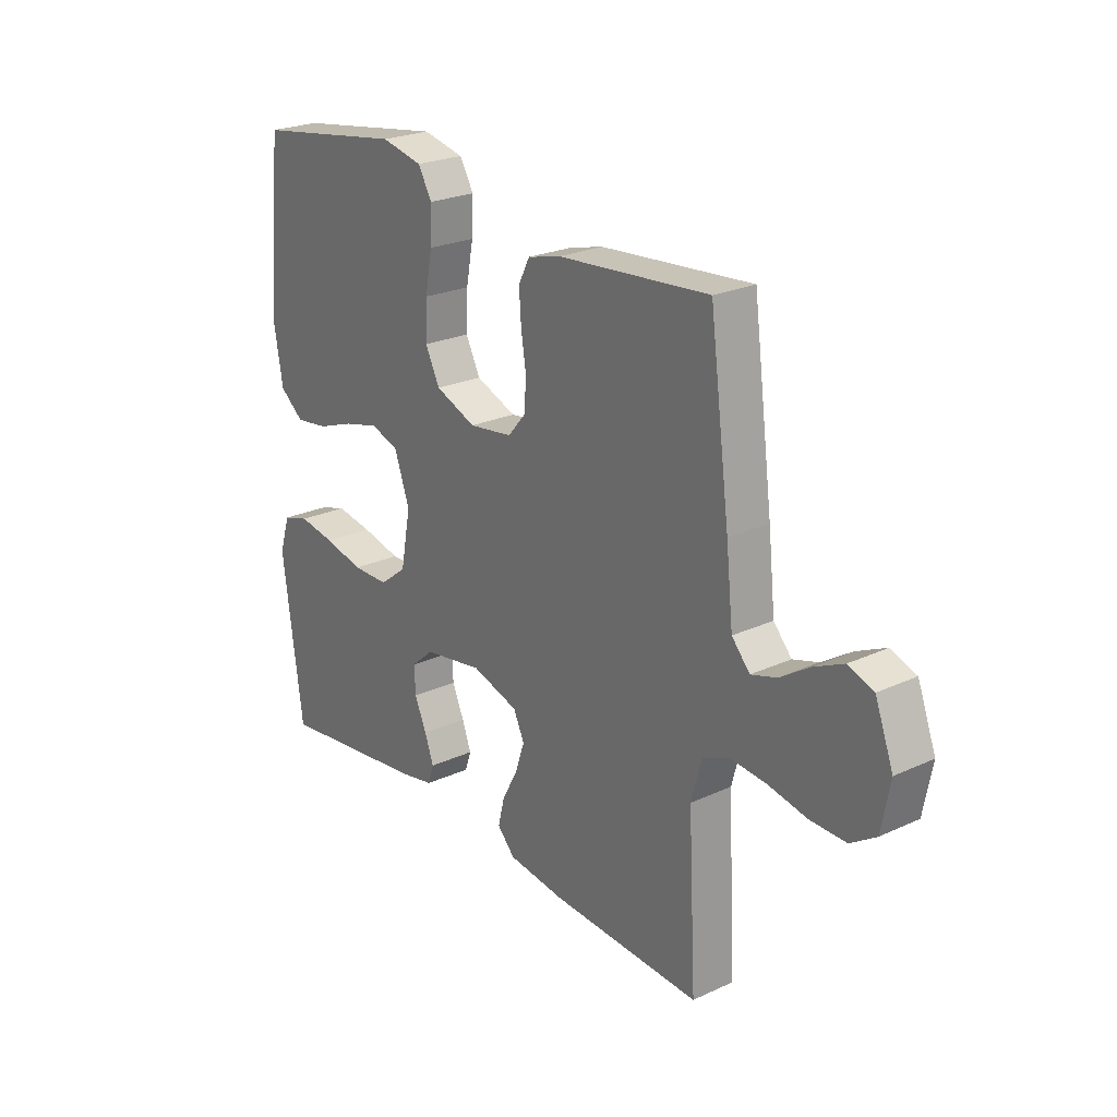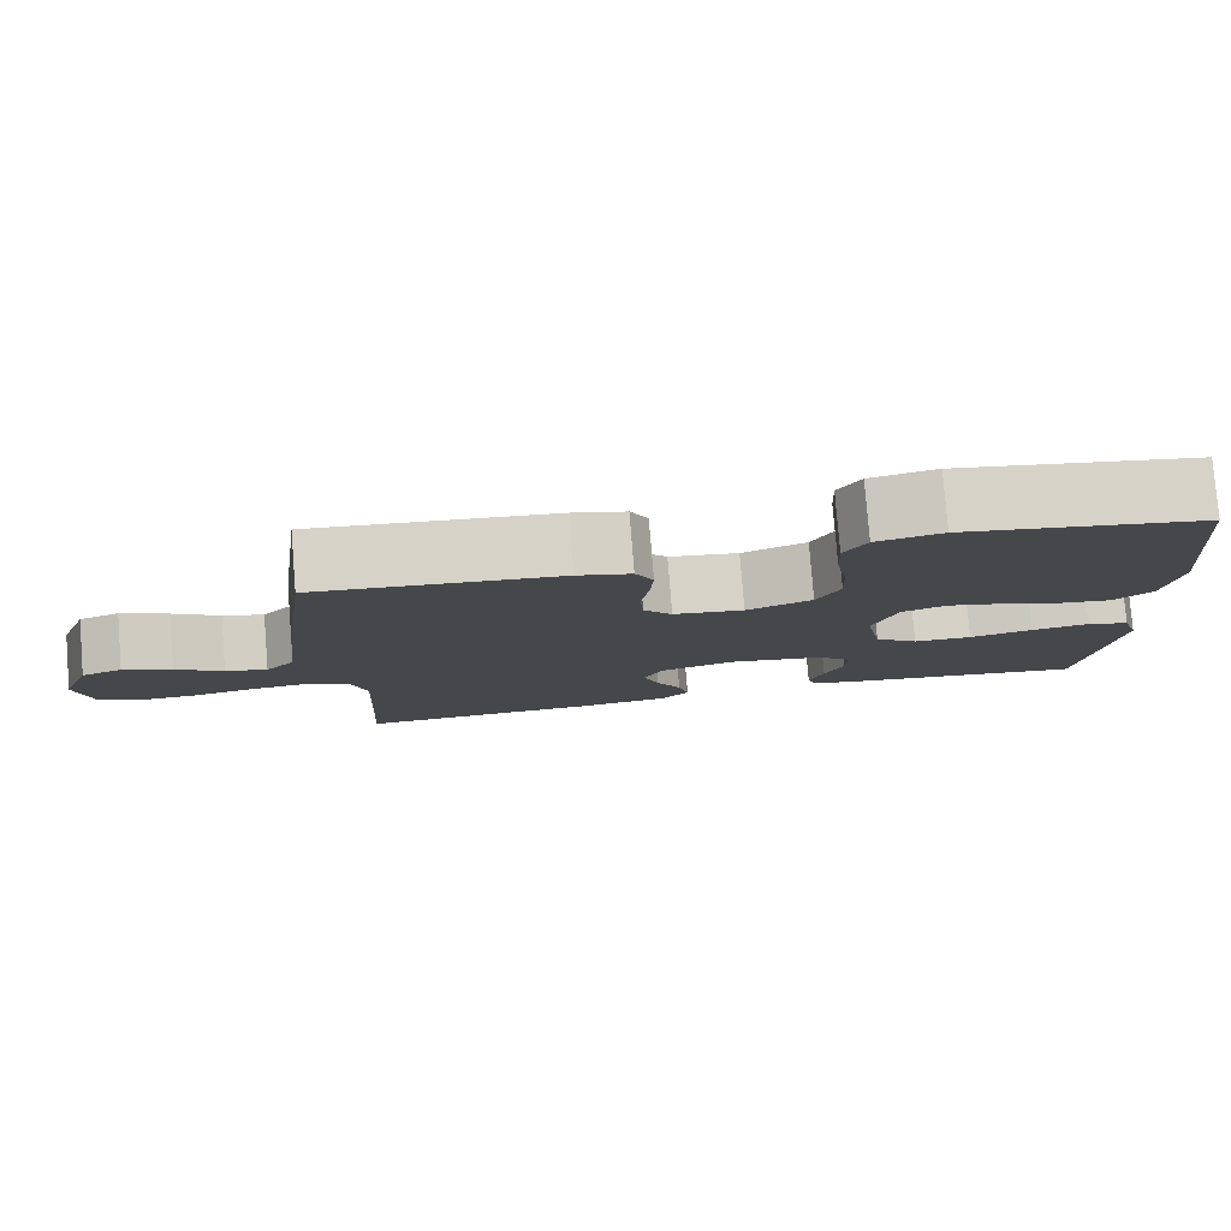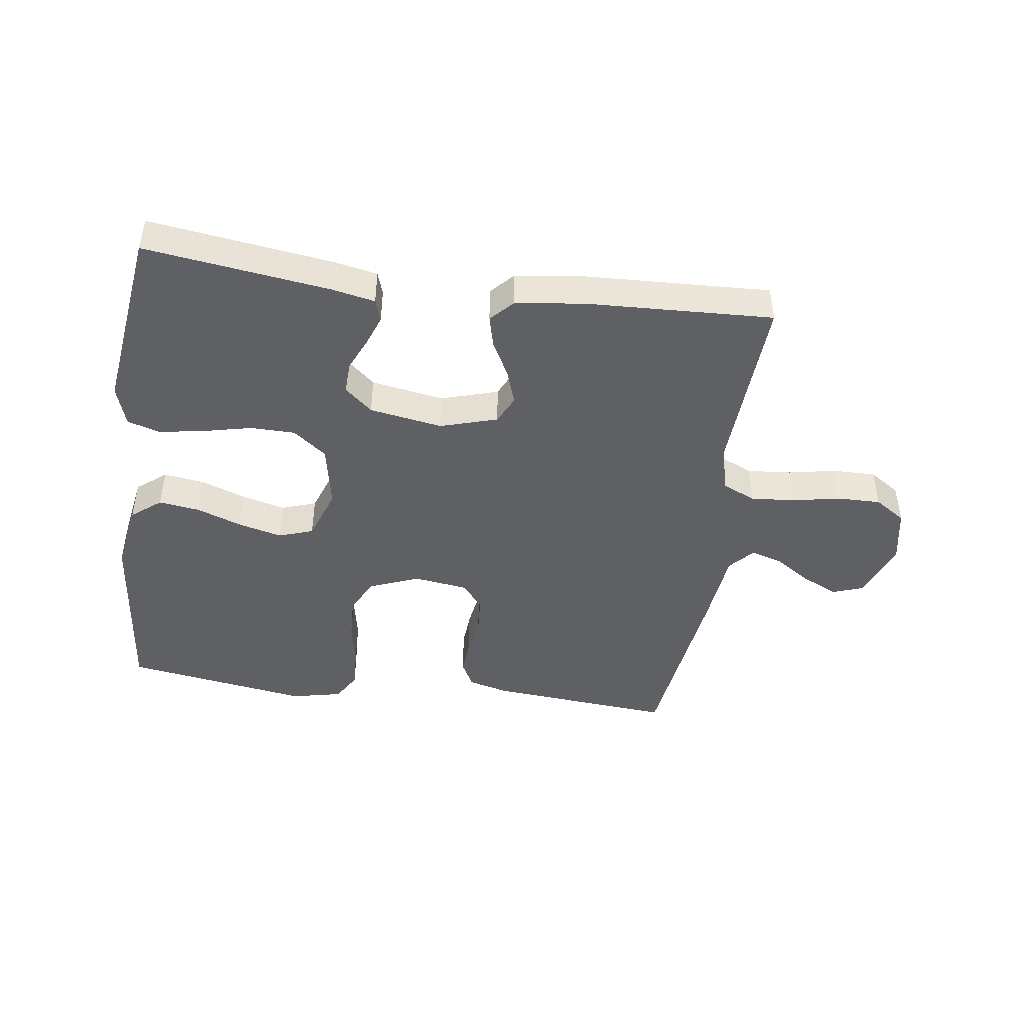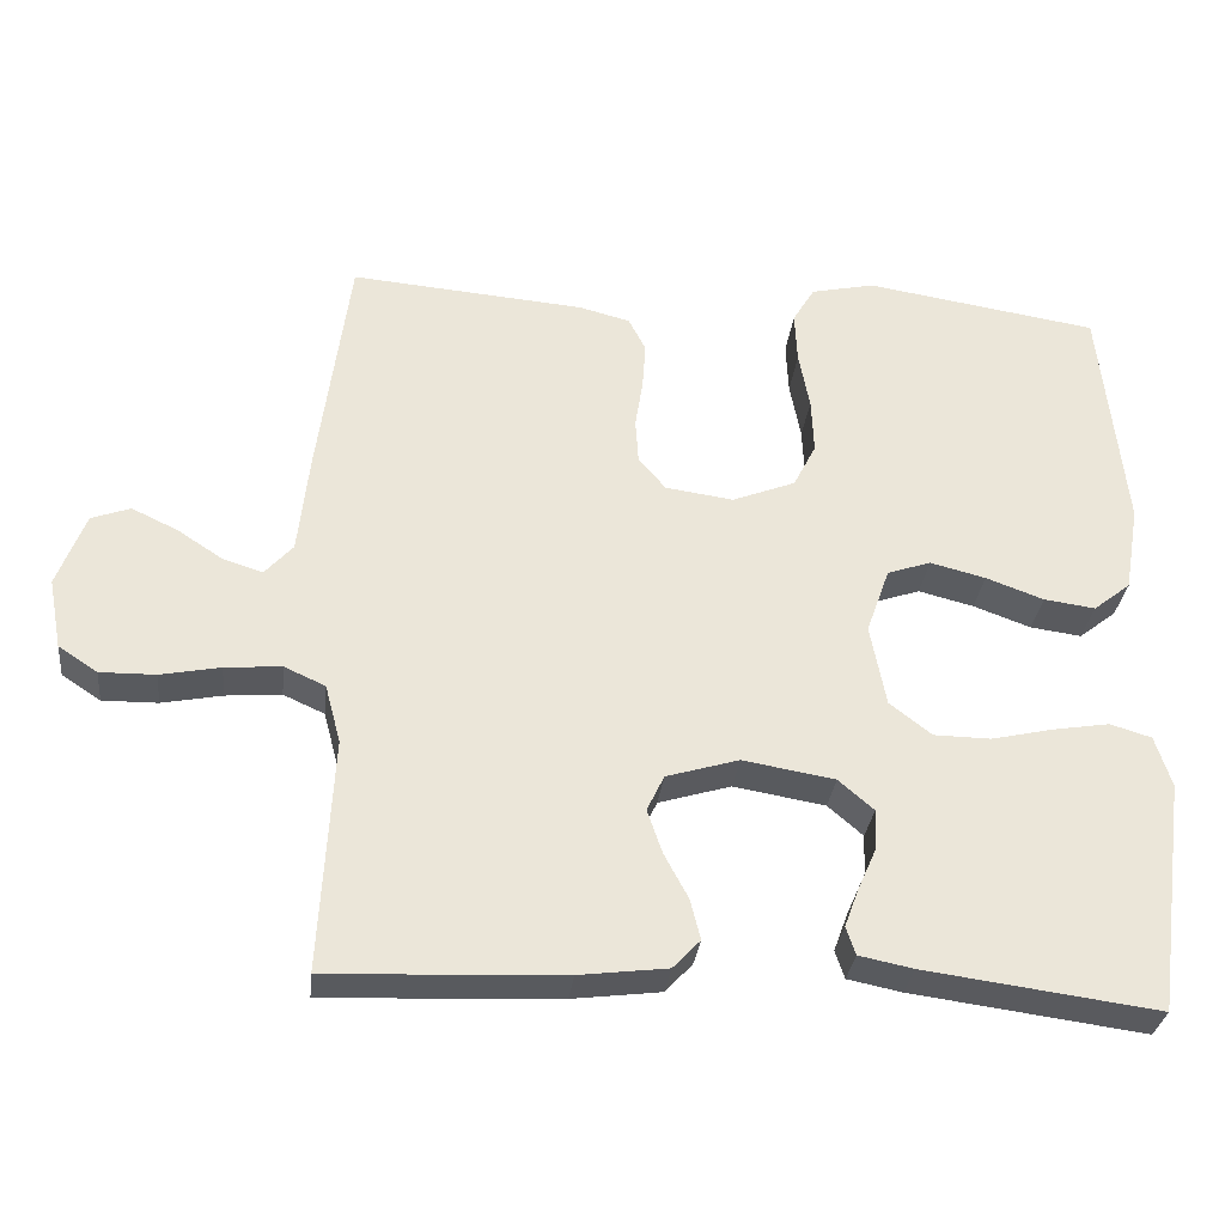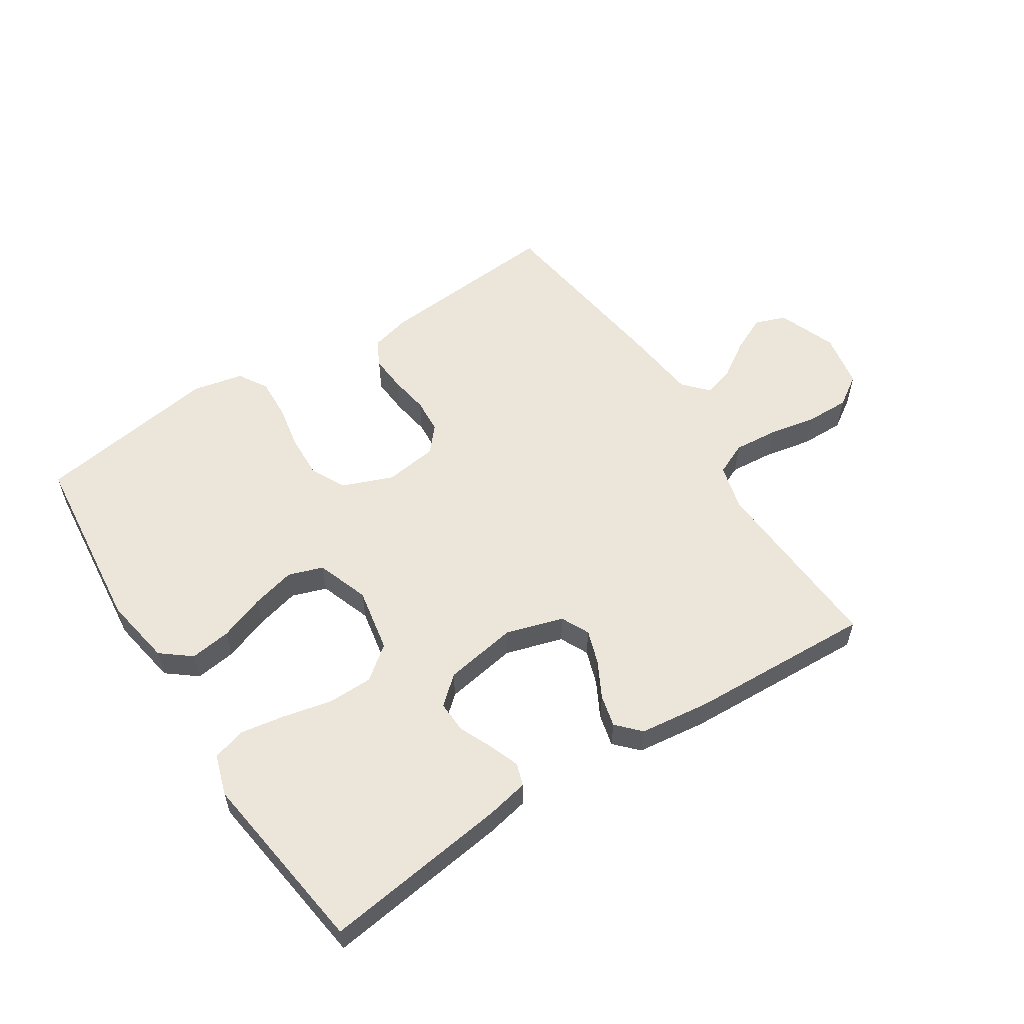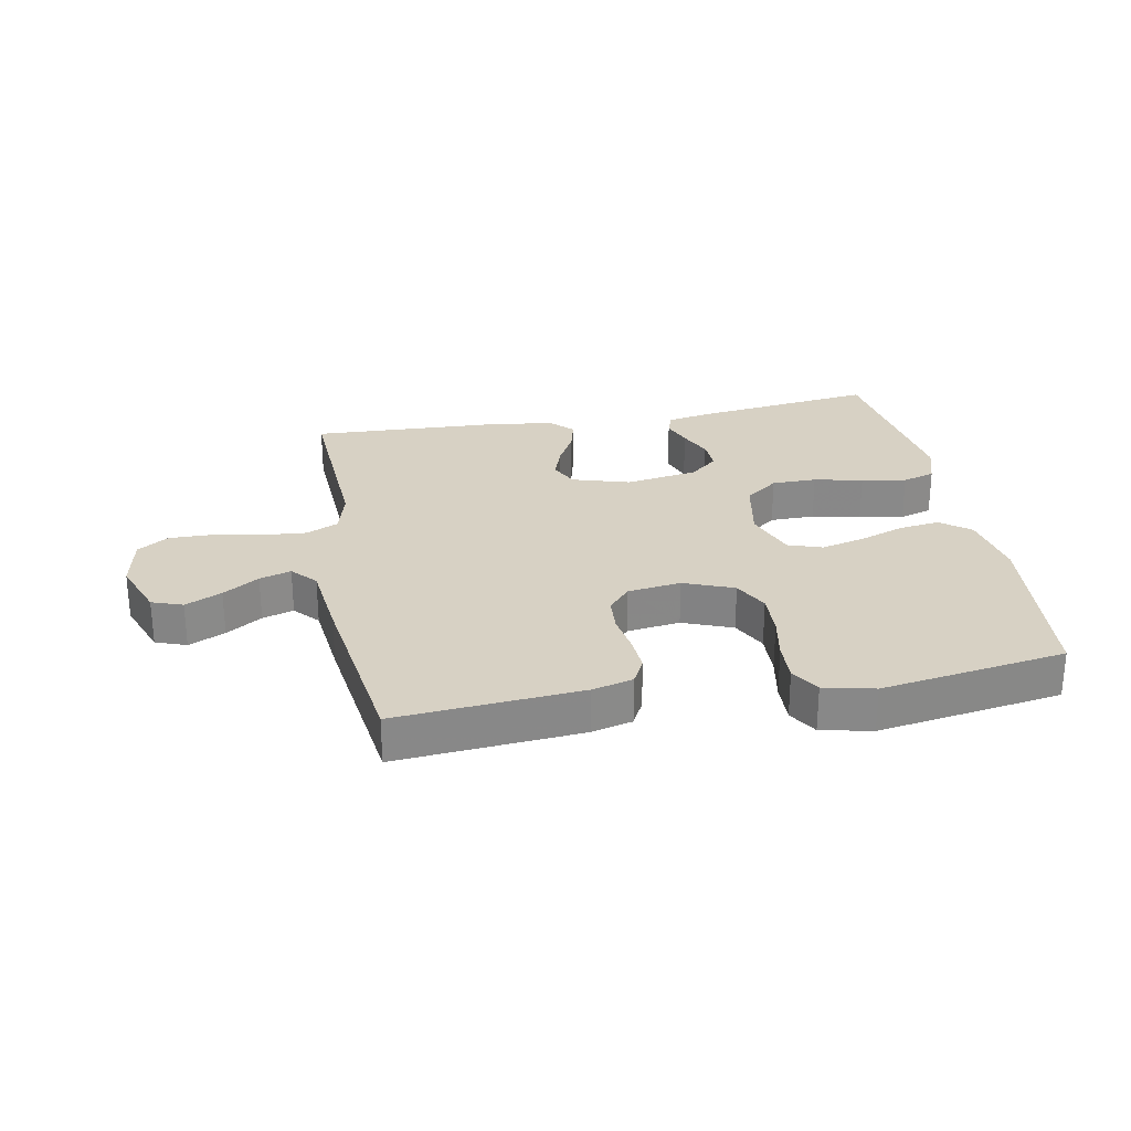
<metadata>
{"format":"obj","ext":"obj","renderer":"f3d","projection":"perspective","resolution":1024,"background":"white","views":[{"elev":24.1,"azim":-127.3,"up":"+Z"},{"elev":79.6,"azim":-4.6,"up":"+Z"},{"elev":-45.1,"azim":172.1,"up":"+Y"},{"elev":-31.1,"azim":-6.4,"up":"+Z"},{"elev":56.5,"azim":147.1,"up":"+Y"},{"elev":27.1,"azim":-10.6,"up":"+Y"}]}
</metadata>
<code>
v 0.5 0.07 0.5
v 0.531 0.07 0.2
v 0.512 0.07 0.088
v 0.464 0.07 0.05
v 0.398 0.07 0.059
v 0.324 0.07 0.086
v 0.253 0.07 0.104
v 0.197 0.07 0.085
v 0.167 0.07 0
v 0.187 0.07 -0.105
v 0.241 0.07 -0.147
v 0.314 0.07 -0.148
v 0.393 0.07 -0.13
v 0.466 0.07 -0.118
v 0.519 0.07 -0.134
v 0.54 0.07 -0.2
v 0.5 0.07 -0.5
v 0.2 0.07 -0.46
v 0.131 0.07 -0.446
v 0.119 0.07 -0.41
v 0.137 0.07 -0.361
v 0.161 0.07 -0.307
v 0.163 0.07 -0.255
v 0.118 0.07 -0.216
v 0 0.07 -0.196
v -0.093 0.07 -0.224
v -0.115 0.07 -0.27
v -0.096 0.07 -0.326
v -0.065 0.07 -0.384
v -0.052 0.07 -0.436
v -0.087 0.07 -0.473
v -0.2 0.07 -0.487
v -0.5 0.07 -0.5
v -0.484 0.07 -0.2
v -0.504 0.07 -0.125
v -0.557 0.07 -0.101
v -0.629 0.07 -0.107
v -0.706 0.07 -0.122
v -0.777 0.07 -0.123
v -0.827 0.07 -0.09
v -0.844 0.07 0
v -0.808 0.07 0.095
v -0.758 0.07 0.113
v -0.699 0.07 0.085
v -0.641 0.07 0.047
v -0.59 0.07 0.031
v -0.554 0.07 0.071
v -0.54 0.07 0.2
v -0.5 0.07 0.5
v -0.2 0.07 0.475
v -0.134 0.07 0.458
v -0.112 0.07 0.415
v -0.116 0.07 0.356
v -0.126 0.07 0.292
v -0.122 0.07 0.235
v -0.087 0.07 0.194
v 0 0.07 0.182
v 0.081 0.07 0.214
v 0.11 0.07 0.271
v 0.107 0.07 0.342
v 0.093 0.07 0.416
v 0.09 0.07 0.482
v 0.118 0.07 0.529
v 0.2 0.07 0.547
v 0.5 0 0.5
v 0.531 0 0.2
v 0.512 0 0.088
v 0.464 0 0.05
v 0.398 0 0.059
v 0.324 0 0.086
v 0.253 0 0.104
v 0.197 0 0.085
v 0.167 0 0
v 0.187 0 -0.105
v 0.241 0 -0.147
v 0.314 0 -0.148
v 0.393 0 -0.13
v 0.466 0 -0.118
v 0.519 0 -0.134
v 0.54 0 -0.2
v 0.5 0 -0.5
v 0.2 0 -0.46
v 0.131 0 -0.446
v 0.119 0 -0.41
v 0.137 0 -0.361
v 0.161 0 -0.307
v 0.163 0 -0.255
v 0.118 0 -0.216
v 0 0 -0.196
v -0.093 0 -0.224
v -0.115 0 -0.27
v -0.096 0 -0.326
v -0.065 0 -0.384
v -0.052 0 -0.436
v -0.087 0 -0.473
v -0.2 0 -0.487
v -0.5 0 -0.5
v -0.484 0 -0.2
v -0.504 0 -0.125
v -0.557 0 -0.101
v -0.629 0 -0.107
v -0.706 0 -0.122
v -0.777 0 -0.123
v -0.827 0 -0.09
v -0.844 0 0
v -0.808 0 0.095
v -0.758 0 0.113
v -0.699 0 0.085
v -0.641 0 0.047
v -0.59 0 0.031
v -0.554 0 0.071
v -0.54 0 0.2
v -0.5 0 0.5
v -0.2 0 0.475
v -0.134 0 0.458
v -0.112 0 0.415
v -0.116 0 0.356
v -0.126 0 0.292
v -0.122 0 0.235
v -0.087 0 0.194
v 0 0 0.182
v 0.081 0 0.214
v 0.11 0 0.271
v 0.107 0 0.342
v 0.093 0 0.416
v 0.09 0 0.482
v 0.118 0 0.529
v 0.2 0 0.547
f 60 61 62 63
f 59 60 63 64
f 51 52 53 54
f 49 50 51 54
f 47 48 49 54
f 46 47 54 55
f 42 43 44 45
f 42 45 46
f 41 42 46
f 40 41 46
f 37 38 39 40
f 36 37 40 46
f 35 36 46 55
f 31 32 33 34
f 28 29 30 31
f 27 28 31 34
f 26 27 34 35
f 19 20 21 22
f 17 18 19 22
f 17 22 23
f 16 17 23 24
f 12 13 14 15
f 12 15 16 24
f 3 4 5 6
f 3 6 7
f 2 3 7
f 59 64 1 2
f 58 59 2 7
f 57 58 7 8
f 56 57 8 9
f 26 35 55 56
f 25 26 56 9
f 11 12 24 25
f 10 11 25
f 9 10 25
f 127 126 125 124
f 128 127 124 123
f 118 117 116 115
f 118 115 114 113
f 118 113 112 111
f 119 118 111 110
f 109 108 107 106
f 110 109 106
f 110 106 105
f 110 105 104
f 104 103 102 101
f 110 104 101 100
f 119 110 100 99
f 98 97 96 95
f 95 94 93 92
f 98 95 92 91
f 99 98 91 90
f 86 85 84 83
f 86 83 82 81
f 87 86 81
f 88 87 81 80
f 79 78 77 76
f 88 80 79 76
f 70 69 68 67
f 71 70 67
f 71 67 66
f 66 65 128 123
f 71 66 123 122
f 72 71 122 121
f 73 72 121 120
f 120 119 99 90
f 73 120 90 89
f 89 88 76 75
f 89 75 74
f 89 74 73
f 1 65 66 2
f 2 66 67 3
f 3 67 68 4
f 4 68 69 5
f 5 69 70 6
f 6 70 71 7
f 7 71 72 8
f 8 72 73 9
f 9 73 74 10
f 10 74 75 11
f 11 75 76 12
f 12 76 77 13
f 13 77 78 14
f 14 78 79 15
f 15 79 80 16
f 16 80 81 17
f 17 81 82 18
f 18 82 83 19
f 19 83 84 20
f 20 84 85 21
f 21 85 86 22
f 22 86 87 23
f 23 87 88 24
f 24 88 89 25
f 25 89 90 26
f 26 90 91 27
f 27 91 92 28
f 28 92 93 29
f 29 93 94 30
f 30 94 95 31
f 31 95 96 32
f 32 96 97 33
f 33 97 98 34
f 34 98 99 35
f 35 99 100 36
f 36 100 101 37
f 37 101 102 38
f 38 102 103 39
f 39 103 104 40
f 40 104 105 41
f 41 105 106 42
f 42 106 107 43
f 43 107 108 44
f 44 108 109 45
f 45 109 110 46
f 46 110 111 47
f 47 111 112 48
f 48 112 113 49
f 49 113 114 50
f 50 114 115 51
f 51 115 116 52
f 52 116 117 53
f 53 117 118 54
f 54 118 119 55
f 55 119 120 56
f 56 120 121 57
f 57 121 122 58
f 58 122 123 59
f 59 123 124 60
f 60 124 125 61
f 61 125 126 62
f 62 126 127 63
f 63 127 128 64
f 64 128 65 1

</code>
